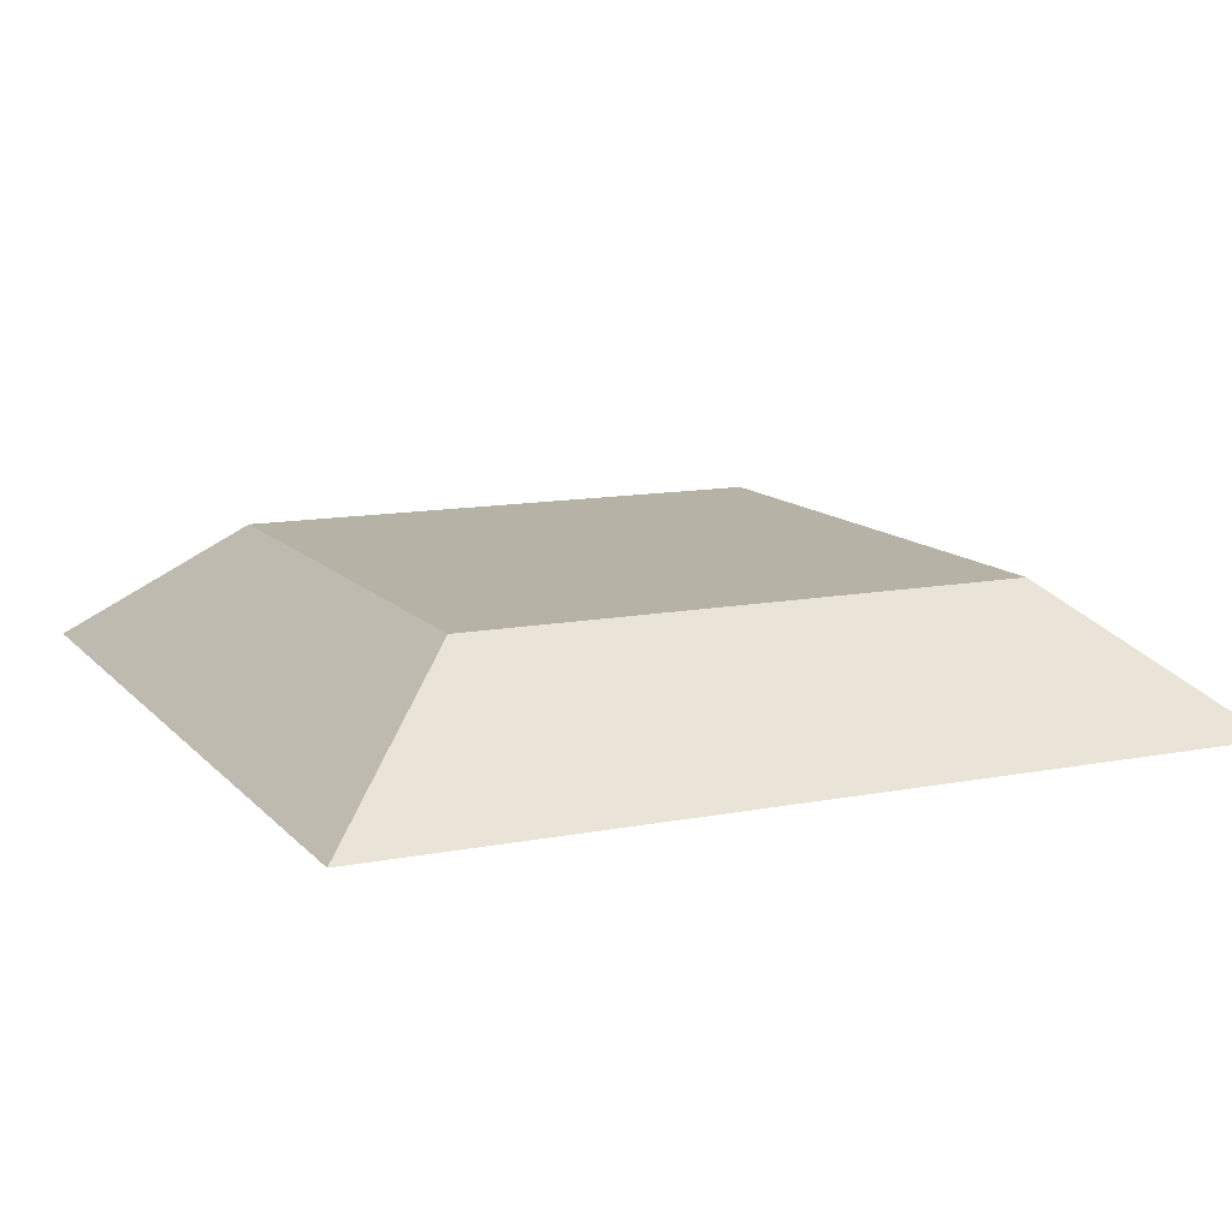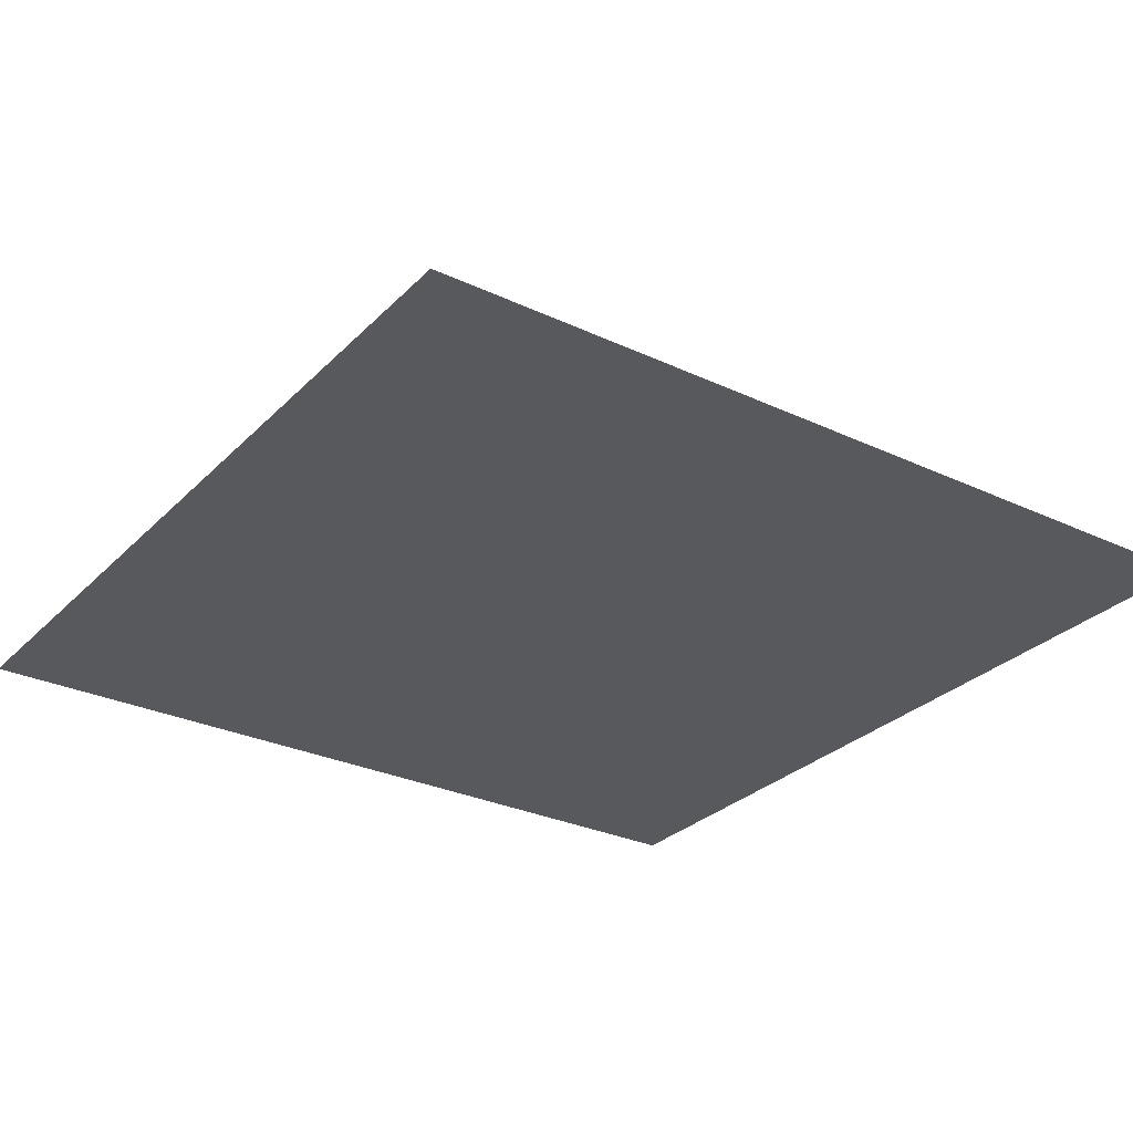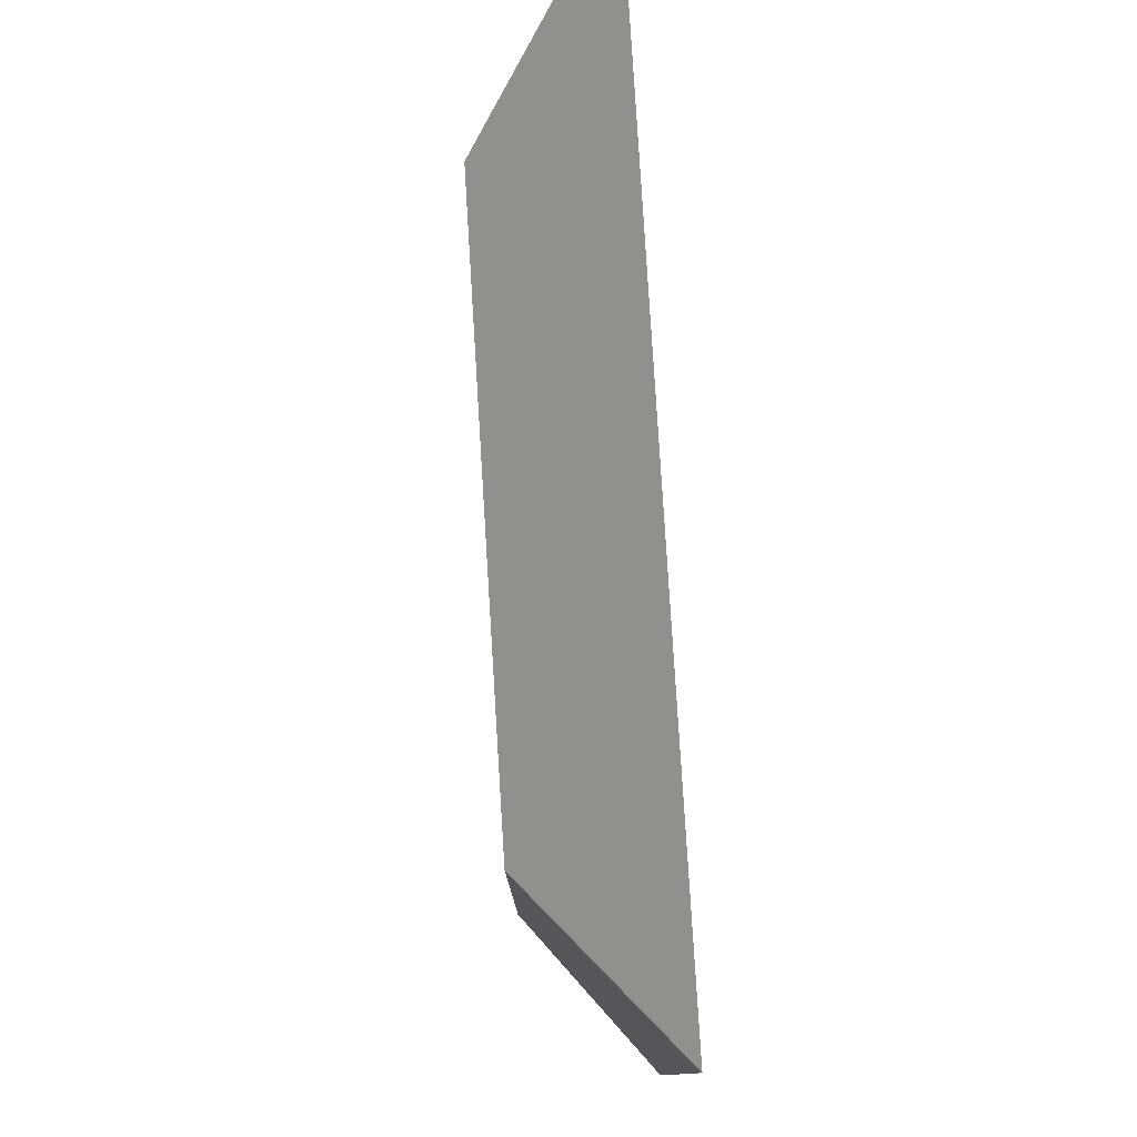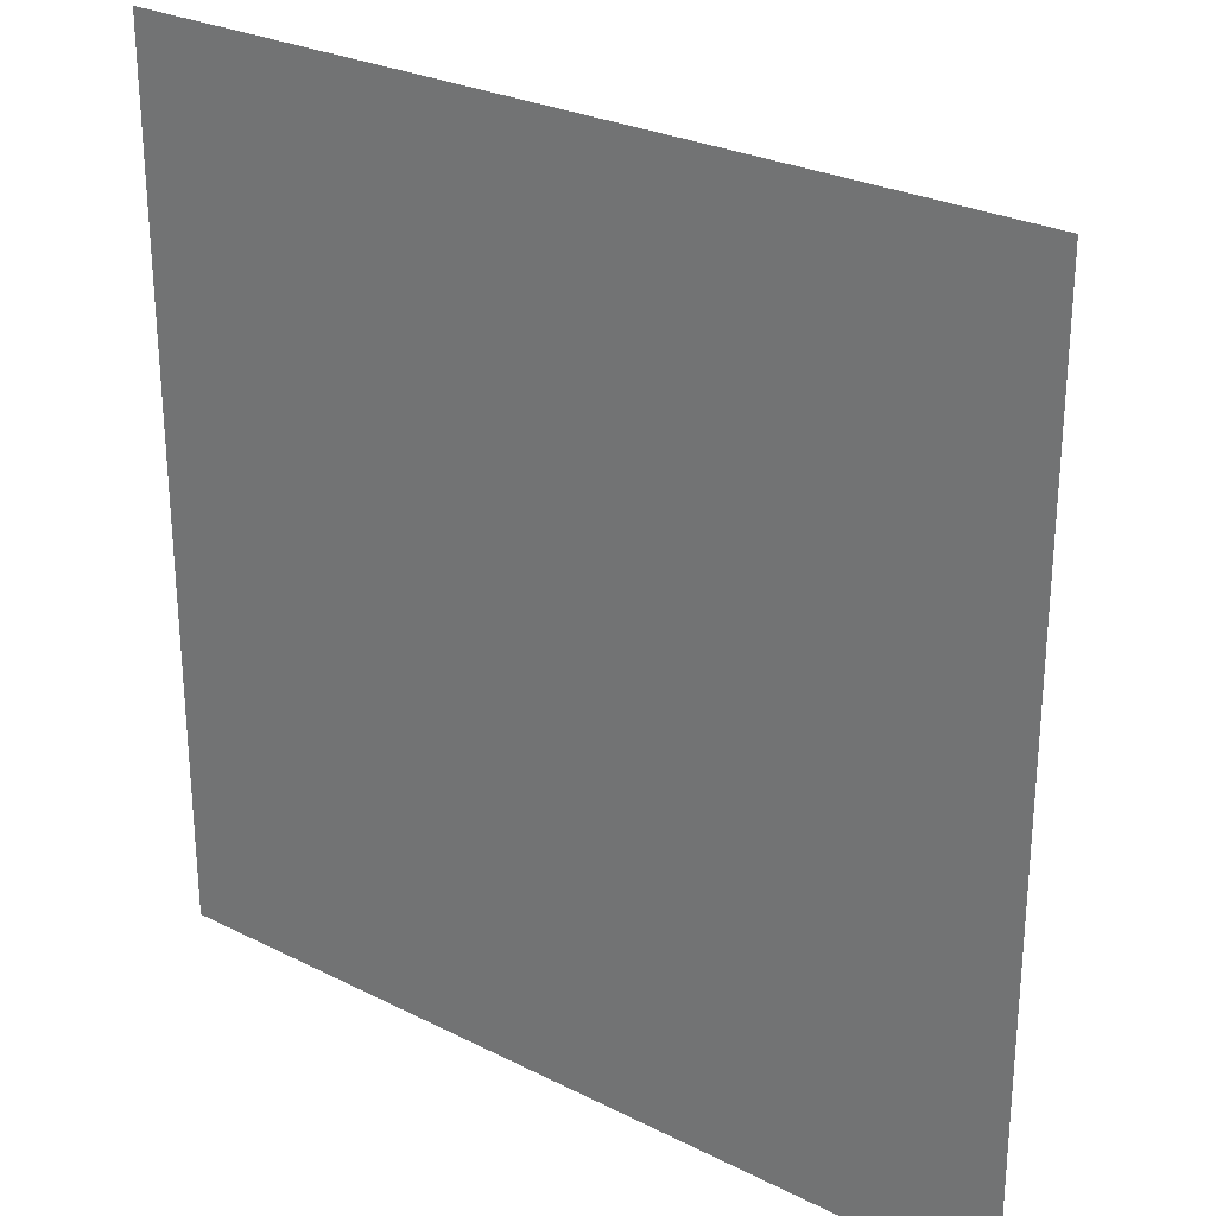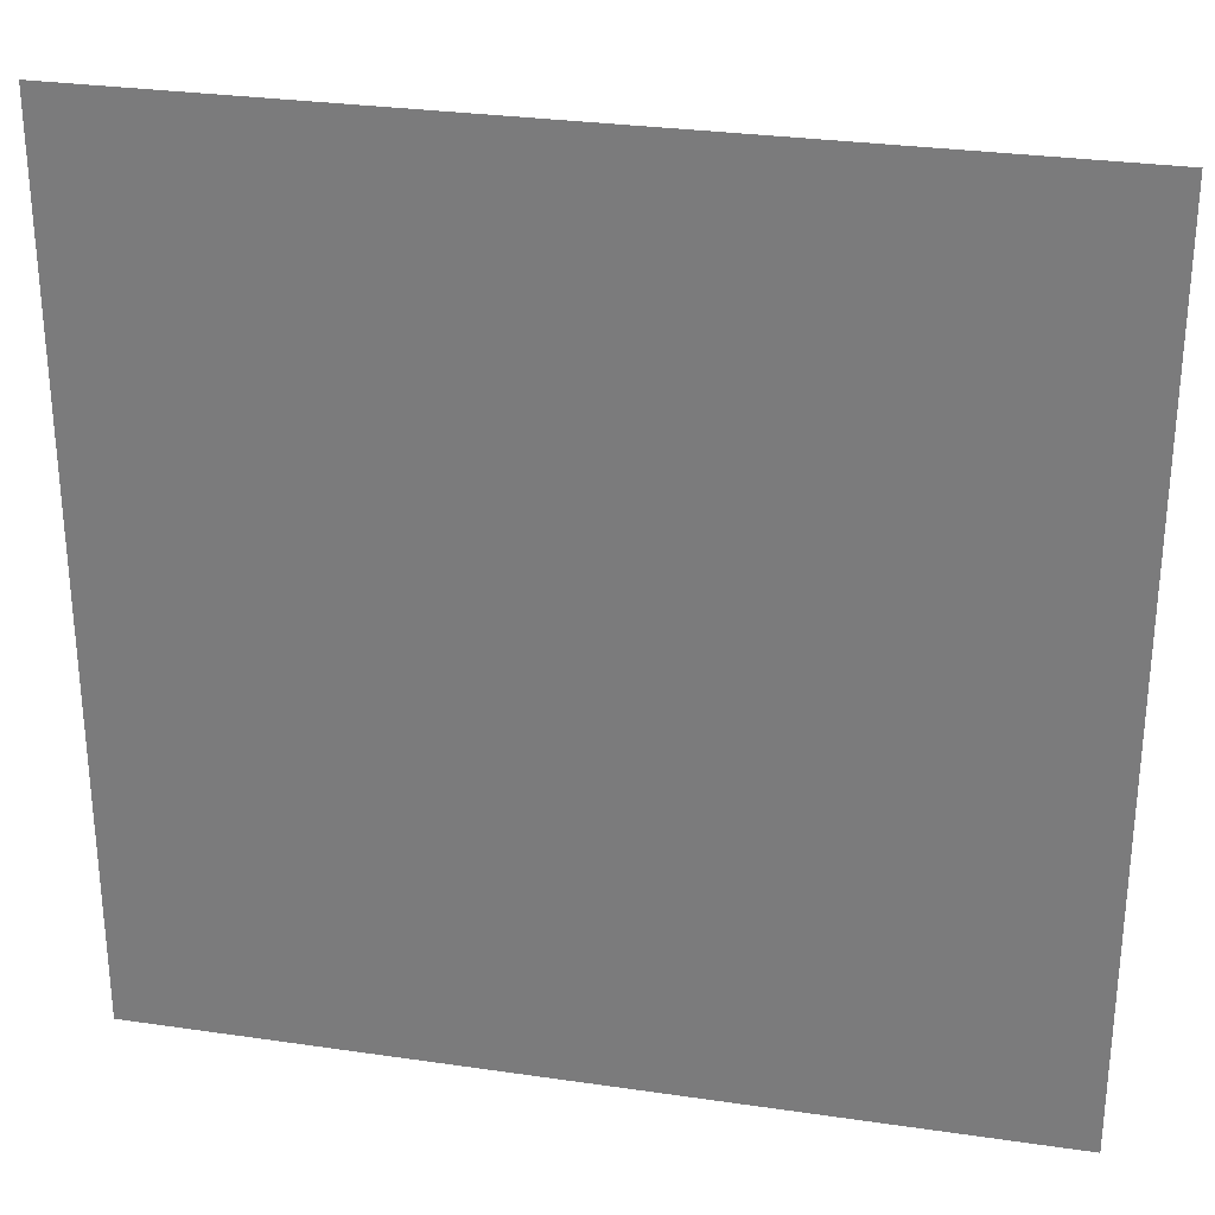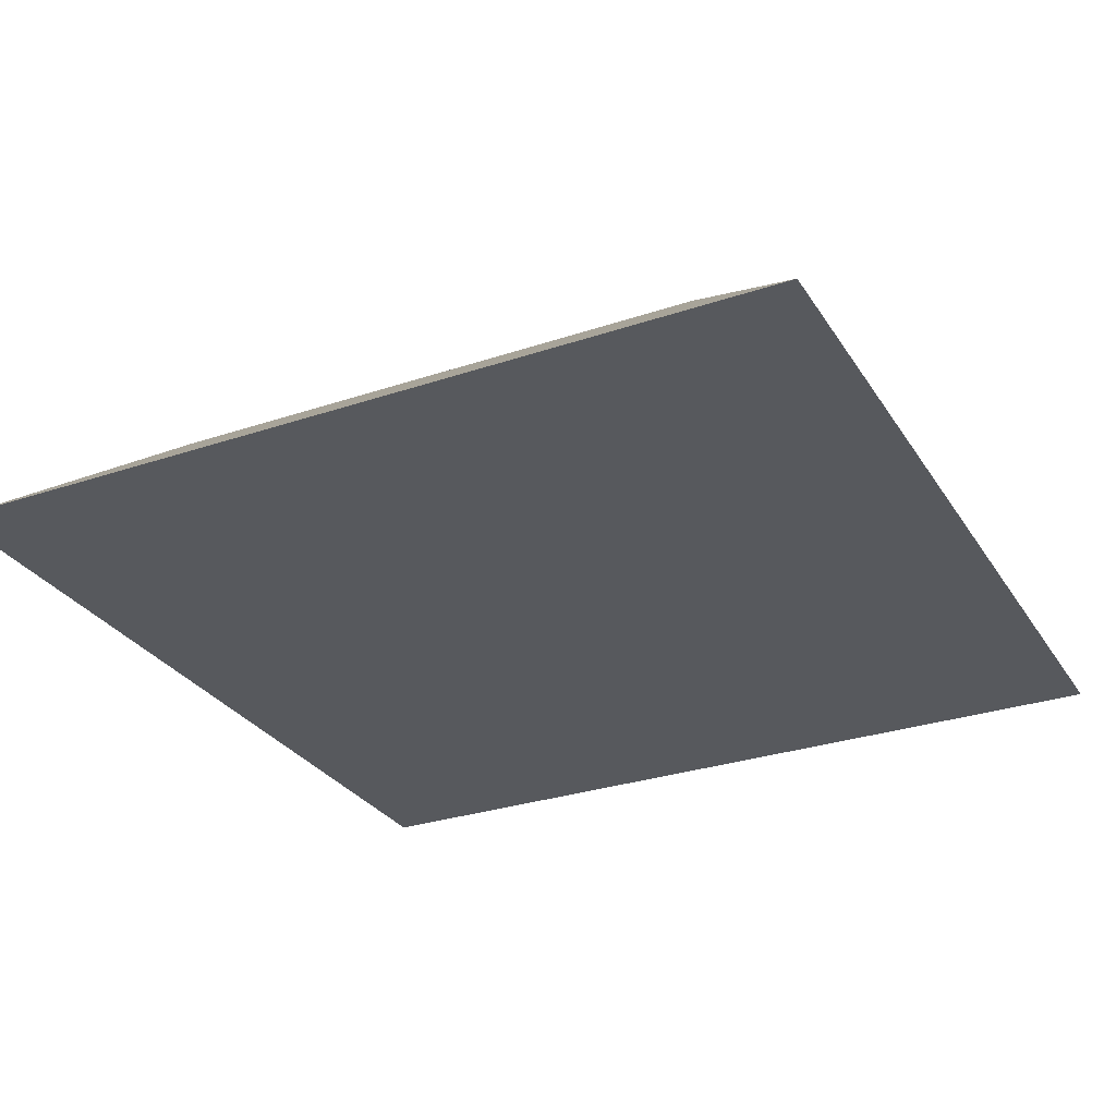
<metadata>
{"format":"obj","ext":"obj","renderer":"f3d","projection":"perspective","resolution":1024,"background":"white","views":[{"elev":12.2,"azim":-114.8,"up":"+Y"},{"elev":-29.0,"azim":-34.9,"up":"+Y"},{"elev":79.5,"azim":-93.5,"up":"+Z"},{"elev":27.2,"azim":37.9,"up":"+Z"},{"elev":29.2,"azim":12.2,"up":"+Z"},{"elev":-29.2,"azim":26.5,"up":"+Y"}]}
</metadata>
<code>
o Cube_Cube.001
v -1.568 0 1.568
v -1 0.4671 1
v -1.568 0 -1.568
v -1 0.4671 -1
v 1.568 0 1.568
v 1 0.4671 1
v 1.568 0 -1.568
v 1 0.4671 -1
f 2 3 1
f 4 7 3
f 8 5 7
f 6 1 5
f 7 1 3
f 4 6 8
f 2 4 3
f 4 8 7
f 8 6 5
f 6 2 1
f 7 5 1
f 4 2 6

</code>
